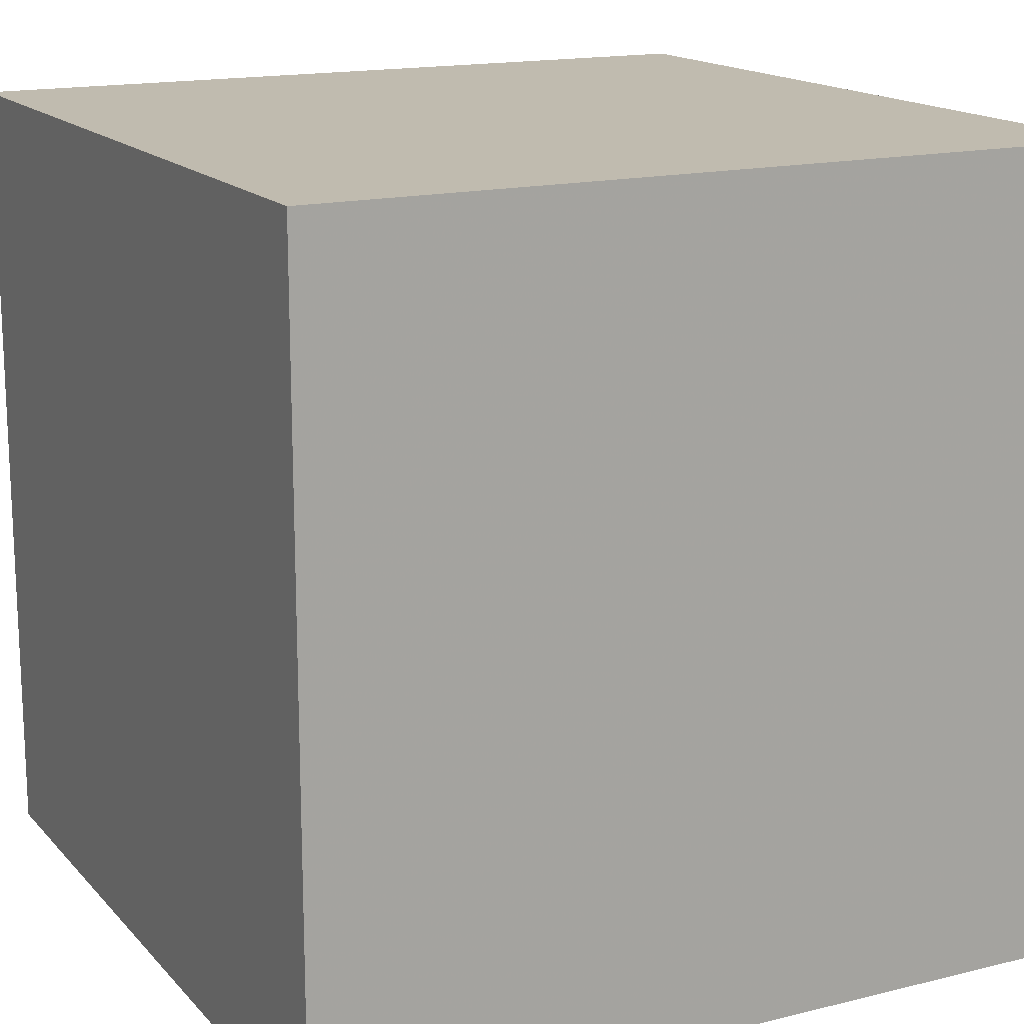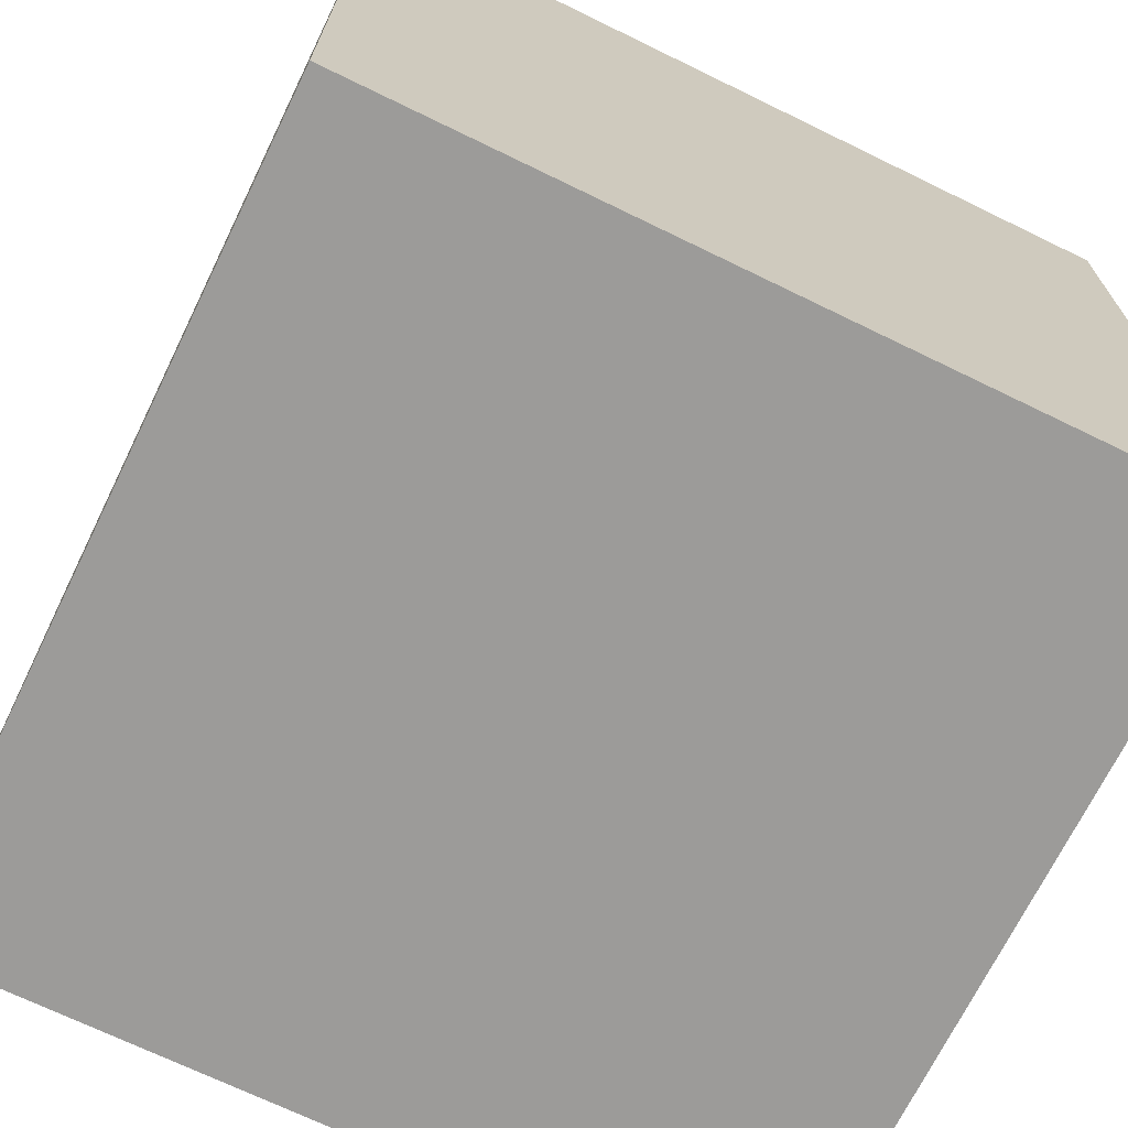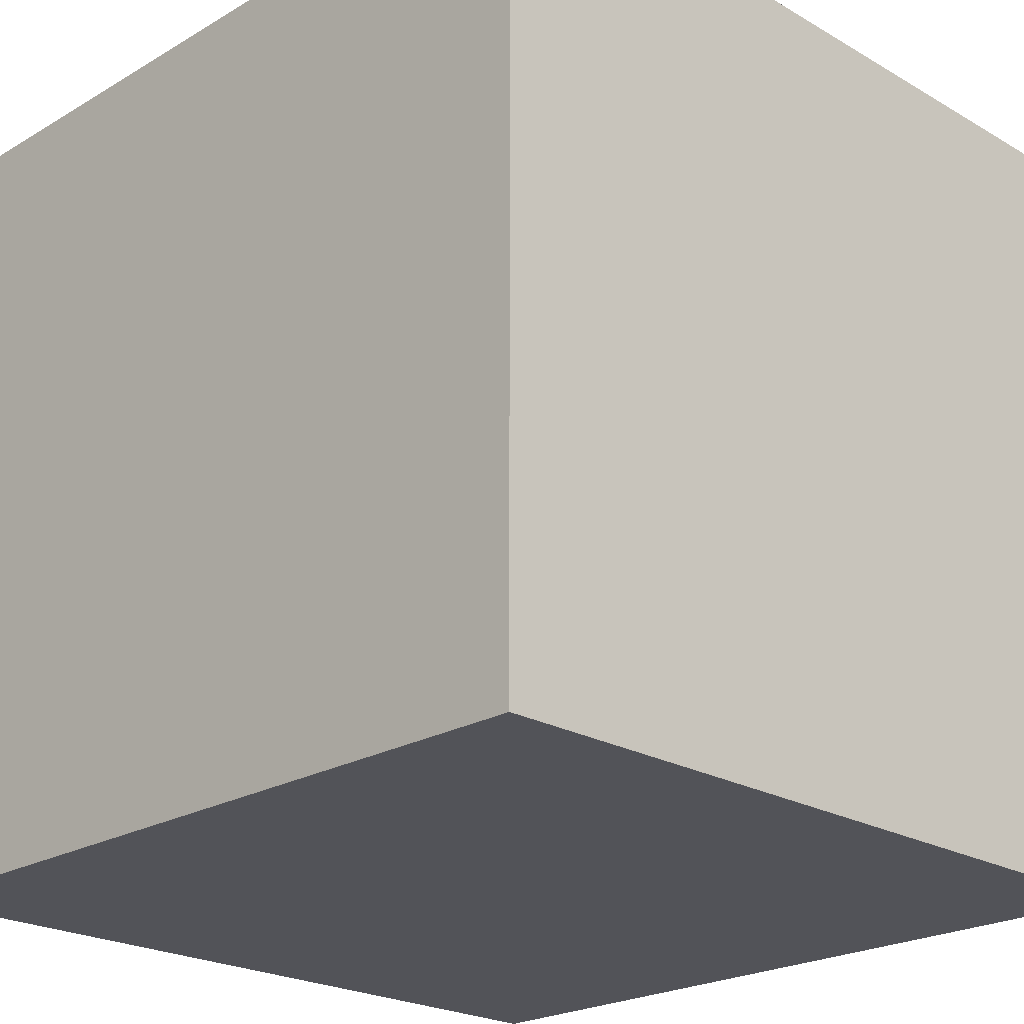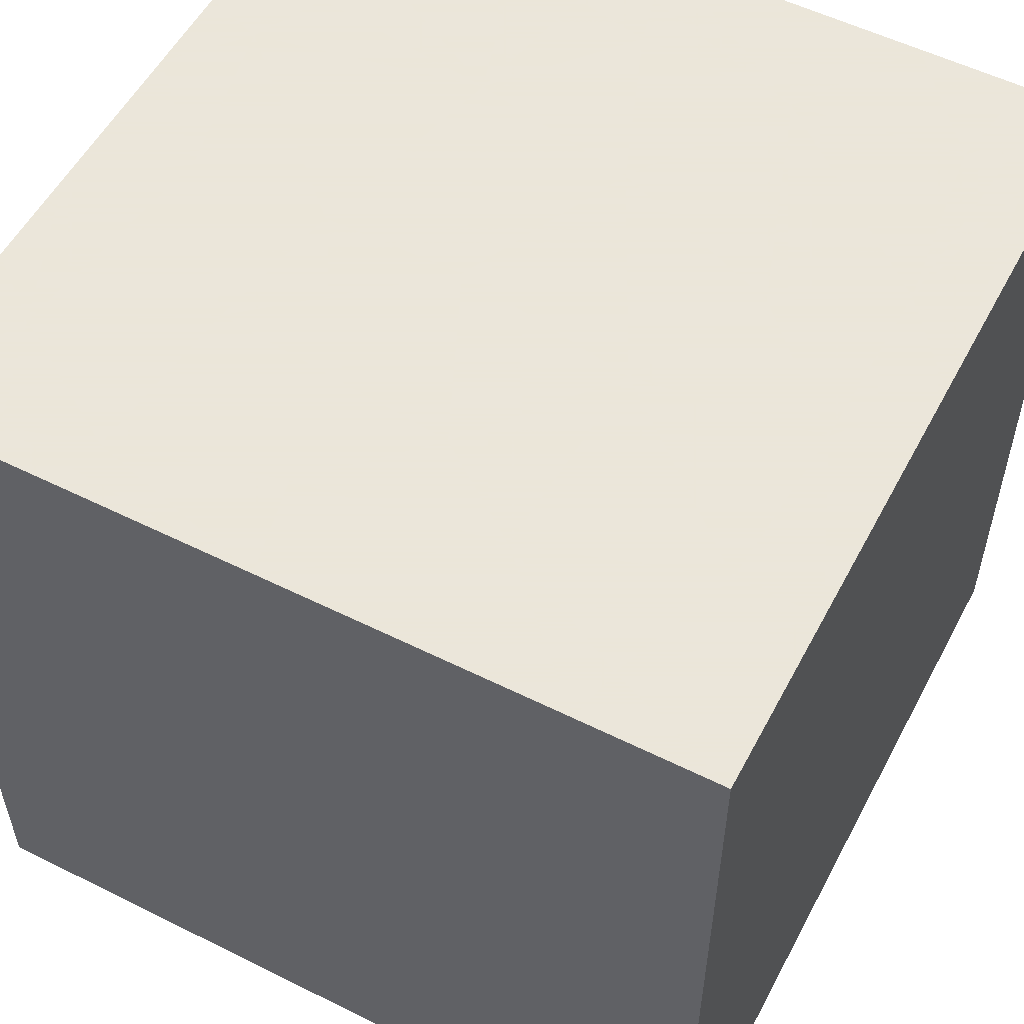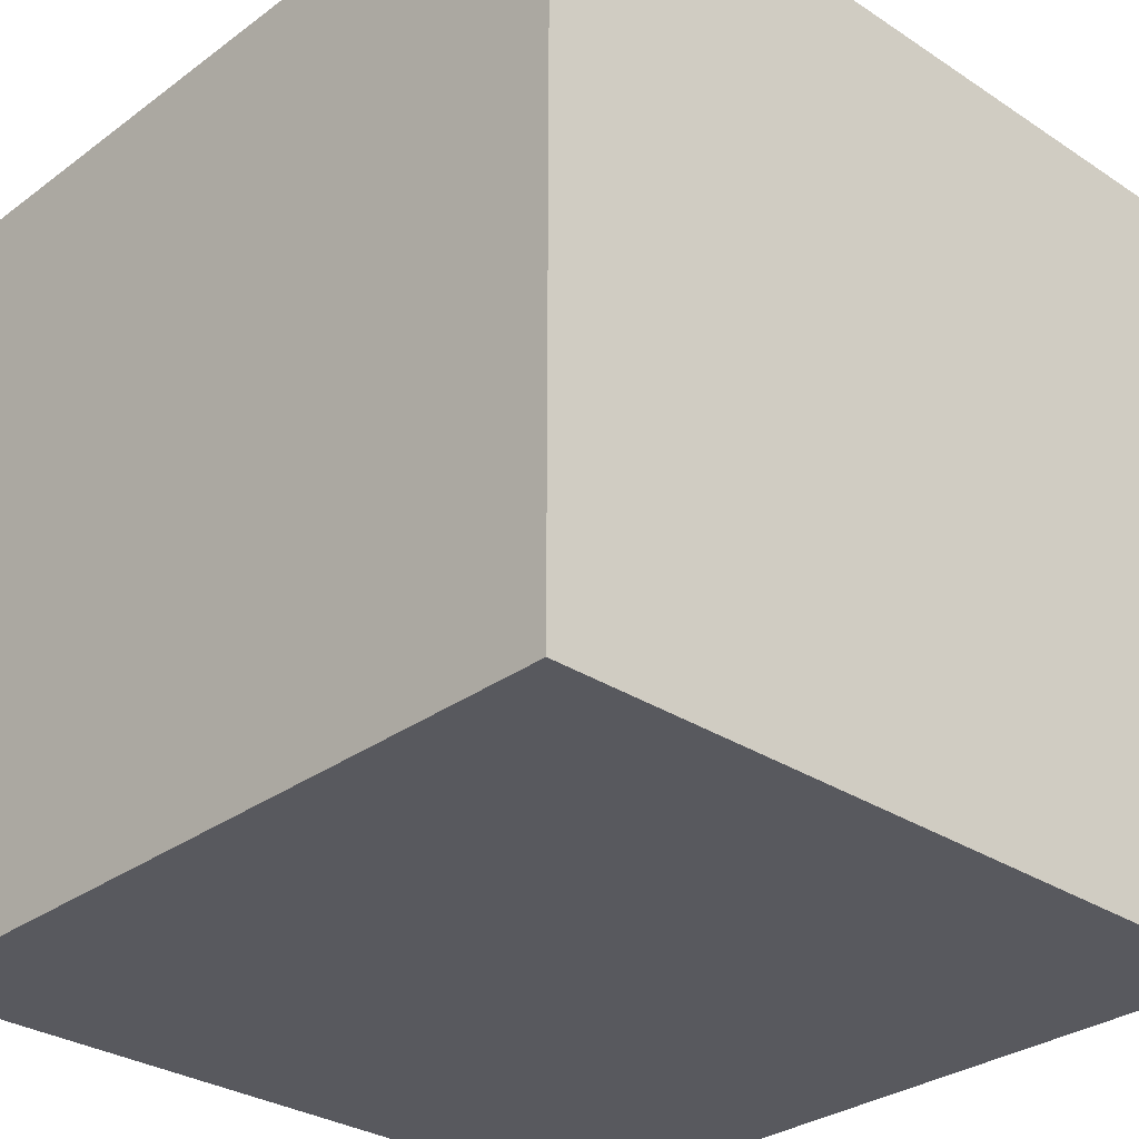
<metadata>
{"format":"obj","ext":"obj","renderer":"f3d","projection":"perspective","resolution":1024,"background":"white","views":[{"elev":16.0,"azim":62.9,"up":"+Z"},{"elev":-69.9,"azim":154.0,"up":"+Y"},{"elev":-22.7,"azim":-44.8,"up":"+Y"},{"elev":55.0,"azim":27.7,"up":"+Z"},{"elev":-30.4,"azim":-43.4,"up":"+Y"}]}
</metadata>
<code>
o brick_77
v 0.2785 1.5 0.2752
v 0.2785 1.4 0.2752
v 0.2619 1.5 0.3159
v 0.0014 1.5 0.5185
v 0.0014 1.4 0.5185
v -0.07493 1.5 0.5799
v -0.07493 1.4 0.5799
v 0.2426 1.5 0.3633
v 0.2426 1.4 0.3633
v 0.2678 1.5 0.4695
v -0.5668 1.5 0.5098
v 0.03763 1.5 0.1772
v 0.03763 1.4 0.1772
v -0.5605 1.5 0.3514
v -0.6131 1.5 0.3882
v -1.12 0.1693 -1.5
v -1.146 -0.1562 1.5
v -0.7161 -0.6771 1.5
v -1.094 -1.5 -0.02604
v -0.5729 -1.5 1.12
v -0.6641 -1.5 -1.25
v -0.9896 1.5 0.2865
v -0.5729 1.5 1.276
v -0.8333 1.5 -1.5
v -1.042 1.5 -1.198
v -0.7812 -1.302 1.5
v 0.09431 1.5 0.5324
v 0.1626 1.5 0.543
v 0.1626 1.4 0.543
v -0.3697 1.5 0.3537
v -0.3697 1.4 0.3537
v -0.5668 1.4 0.5098
v 0.2527 1.5 0.145
v -0.02067 1.5 0.1774
v -0.5317 1.5 0.7431
v 0.1823 -0.7812 1.5
v 0.957 0.4232 -1.5
v 0.1823 0.4818 1.5
v 0.5729 -0.2865 1.5
v 1.079 1.13 -1.5
v 0.5469 1.042 1.5
v 0.5469 -0.3906 -1.5
v 0.5143 -1.5 -0.6641
v 0.5859 -1.5 0.2344
v -0.1562 -1.5 -1.5
v 0.599 -1.5 -1.224
v -0.1042 -1.5 1.5
v 0.5208 -1.5 0.7943
v 0.612 1.5 -1.042
v 0.2891 1.5 0.2659
v 0.5143 1.5 -0.1693
v 0.293 1.5 0.9896
v 0.1302 1.5 -1.5
v -0.1562 1.5 1.5
v 0.625 -1.198 -1.5
v -0.5516 1.5 0.3379
v -0.5516 1.4 0.3379
v -0.5217 1.5 0.7438
v -0.319 -1.107 -1.5
v -0.1823 -1.146 1.5
v -0.3385 0.638 -1.5
v -0.1042 -0.1562 1.5
v 0 1.198 -1.5
v -0.05208 1.094 1.5
v -0.07812 -1.5 -1.042
v 0 -1.5 0.625
v 0 -1.5 -0
v -0.03906 -1.5 1.276
v -0.1562 -1.5 -0.4167
v -0.2148 1.5 -0.9521
v 0 1.5 -0.05208
v -0.1023 1.5 0.6038
v -0.08201 1.5 0.1936
v -0.4105 1.5 0.6726
v -0.4105 1.4 0.6726
v -0.3733 1.5 0.657
v -0.3122 1.5 0.3295
v -0.3733 1.4 0.657
v -0.2239 1.5 0.6767
v -0.2239 1.4 0.6767
v 0.1801 1.5 0.1804
v 0.1801 1.4 0.1804
v -0.4722 1.5 0.3531
v 0.09549 1.5 0.1991
v 1.198 -0.8333 1.5
v 1.25 0.4427 1.5
v 1.185 -0.1823 -1.5
v 1.237 -0.2083 1.5
v 1.211 -1.5 -1.042
v 1.211 -1.5 0.625
v 1.152 -1.5 -0.1693
v 0.9505 -1.5 1.276
v 0.9896 -1.5 1.5
v 1.165 1.107 1.5
v 1.25 1.5 -0.5599
v 1.029 1.5 1.276
v 1.5 1.5 -1.5
v 1.029 -1.302 1.5
v 0.01761 1.5 0.1759
v 0.2345 1.5 0.1478
v -0.254 1.5 0.305
v -0.254 1.4 0.305
v -0.2446 1.5 0.6854
v 0.2089 1.5 0.5146
v -0.02469 1.5 0.549
v -0.02469 1.4 0.549
v -0.4427 0.625 1.5
v -0.625 -0.1562 1.5
v -0.638 1.302 -1.5
v -0.625 1.224 1.5
v -0.4818 -0.4036 -1.5
v -0.612 -1.5 0.5469
v -0.625 -1.5 -0.3906
v -0.617 1.5 0.6331
v -0.6176 1.5 0.6431
v -1.5 -0.9635 0.5208
v -1.5 -1.029 1.224
v -1.5 0.3385 -0.7943
v -1.5 0.3646 0.4948
v -1.5 0.625 0.07812
v -1.5 0.6771 1.224
v -1.5 0.1042 -1.5
v -1.5 0.2083 1.5
v -1.5 -0.1823 -1.068
v -1.5 -0.1823 0.4687
v -1.5 -0.05208 -0
v -1.5 0.02604 1.094
v -1.5 -0.1562 -0.4427
v -1.5 1.25 0.1562
v -1.5 1.5 1.5
v -1.5 1.5 -1.5
v -1.5 1.042 -0.4297
v -1.5 -0.625 0.1562
v -1.5 -0.625 -0.4688
v -1.5 -0.625 -1.198
v -1.5 -1.5 -0.8333
v -1.5 -1.5 0.1562
v -1.5 -1.5 1.5
v -1.5 -1.5 -1.5
v -1.5 0.8594 -0.8724
v -1.5 1.5 -0.8333
v -1.5 1.5 0.1562
v -1.5 -1.198 -0.651
v -1.5 -1.276 0.01302
v -1.5 -1.302 0.7552
v -1.5 -0.3646 1.198
v -1.5 -0.4167 1.5
v -1.5 1.12 0.625
v 0.077 1.5 0.1898
v -0.04481 1.5 0.1779
v -0.6176 1.4 0.6431
v 0.5339 -1.042 1.5
v 0.8333 -1.5 -1.5
v 0.8333 1.5 1.5
v -0.176 1.5 0.2477
v -0.176 1.4 0.2477
v 0.2987 1.5 0.2424
v 0.2987 1.4 0.2424
v -0.4466 1.5 0.7024
v -0.2687 1.5 0.6859
v 0.2631 1.5 0.4812
v 0.2631 1.4 0.4812
v 1.5 -1.5 -1.5
v -0.4156 1.5 0.3487
v 0.2891 1.4 0.2659
v 1.5 -0.5599 0.931
v 1.5 -1.042 0.02604
v 1.5 -0.8333 1.5
v 1.5 0.4427 -0.944
v 1.5 0.07812 0.638
v 1.5 0.4687 0
v 1.5 0.5534 1.217
v 1.5 -0.1042 -1.5
v 1.5 0.1302 1.5
v 1.5 1.12 -1.094
v 1.5 1.217 -0.4557
v 1.5 1.5 1.5
v 1.5 -0.2995 -0.3906
v 1.5 -0.3906 -1.198
v 1.5 -1.5 -0.8333
v 1.5 -1.5 0.1302
v 1.5 -1.5 1.5
v 1.5 0.9766 0.6445
v 1.5 1.5 -0.1042
v 1.5 -1.263 -0.6771
v 1.5 -1.198 0.8594
v -0.02067 1.4 0.1774
v -1.201 -0.9049 -1.5
v -1.263 -0.9896 1.5
v -1.276 0.4688 1.5
v -1.25 1.055 -1.5
v -1.042 0.9635 1.5
v -1.185 -1.5 -1.016
v -1.198 -1.5 0.4167
v -1.211 -1.5 1.12
v -1.172 -1.5 -0.4688
v -1.211 1.5 1.042
v -1.243 1.5 -0.3776
v 0.2678 1.4 0.4695
v -0.5317 1.4 0.7431
v 0.2319 1.5 0.3727
v 0.2319 1.4 0.3727
v -0.5292 1.5 0.3333
v -0.5292 1.4 0.3333
v -0.2687 1.4 0.6859
v -0.0584 1.5 0.5729
v 0.2345 1.4 0.1478
v -0.1258 1.5 0.6208
v -0.1258 1.4 0.6208
v -0.5637 1.5 0.4939
v -0.5637 1.4 0.4939
v -0.5872 1.5 0.6692
v 0.8333 0.2083 1.5
v 1.12 1.5 0.4102
v -0.1654 1.5 0.6423
v -0.1654 1.4 0.6423
v 0.077 1.4 0.1898
v -0.4239 1.5 0.3522
v -0.4239 1.4 0.3522
v -0.004788 1.5 0.1805
v -0.004788 1.4 0.1805
v -0.4722 1.4 0.3531
v -0.4466 1.4 0.7024
v 0.114 1.5 0.2083
v 0.114 1.4 0.2083
v -0.07732 1.5 0.5857
v -0.07732 1.4 0.5857
v 0.01761 1.4 0.1759
v -0.6131 1.4 0.3882
v -0.082 1.4 0.1936
v -0.04481 1.4 0.1779
v 0.01793 1.5 0.5115
v 0.01793 1.4 0.5115
v -0.0584 1.4 0.5729
v 0.04795 1.5 0.5135
v 0.04795 1.4 0.5135
v 0.1042 1.5 0.2034
v 0.1419 1.5 0.5518
v 0.1419 1.4 0.5518
v -0.5868 1.5 0.3698
v -0.5872 1.4 0.6692
v 0.2527 1.4 0.145
v -0.4156 1.4 0.3487
v -0.5217 1.4 0.7438
v -0.2446 1.4 0.6854
v -0.02893 1.5 0.1809
v -0.02893 1.4 0.1809
v -0.5605 1.4 0.3514
v 0.06598 1.5 0.5208
v -0.163 1.5 0.6365
v -0.163 1.4 0.6365
v -0.617 1.4 0.6331
f 117 145 138
f 138 26 189
f 145 137 138
f 137 195 138
f 147 117 138
f 195 20 138
f 47 26 138
f 189 147 138
f 20 47 138
f 189 17 147
f 137 194 195
f 18 17 189
f 147 146 117
f 117 116 145
f 145 144 137
f 47 60 26
f 26 18 189
f 123 146 147
f 116 144 145
f 195 112 20
f 20 68 47
f 17 123 147
f 123 127 146
f 194 112 195
f 146 116 117
f 137 19 194
f 60 18 26
f 146 125 116
f 17 190 123
f 123 121 127
f 47 152 60
f 18 108 17
f 127 125 146
f 125 133 116
f 133 144 116
f 144 136 137
f 137 196 19
f 20 66 68
f 144 143 136
f 136 196 137
f 19 112 194
f 112 66 20
f 60 36 18
f 130 121 123
f 19 113 112
f 68 92 47
f 93 152 47
f 152 36 60
f 190 130 123
f 92 93 47
f 93 98 152
f 18 62 108
f 136 193 196
f 66 48 68
f 68 48 92
f 36 62 18
f 108 190 17
f 127 119 125
f 125 126 133
f 133 134 144
f 108 107 190
f 190 192 130
f 121 119 127
f 134 143 144
f 113 67 112
f 143 139 136
f 196 113 19
f 67 66 112
f 126 134 133
f 66 44 48
f 182 98 93
f 62 107 108
f 107 192 190
f 126 128 134
f 139 193 136
f 193 113 196
f 92 182 93
f 98 85 152
f 152 39 36
f 36 39 62
f 130 148 121
f 148 119 121
f 119 126 125
f 134 139 143
f 113 69 67
f 48 90 92
f 119 120 126
f 134 135 139
f 67 44 66
f 62 38 107
f 193 21 113
f 85 39 152
f 107 110 192
f 148 120 119
f 128 124 134
f 182 168 98
f 85 88 39
f 120 128 126
f 124 135 134
f 113 65 69
f 168 85 98
f 39 38 62
f 120 118 128
f 139 21 193
f 21 65 113
f 44 90 48
f 90 182 92
f 166 182 186
f 166 168 182
f 23 197 130
f 69 43 67
f 110 130 192
f 130 142 148
f 148 129 120
f 43 44 67
f 38 64 107
f 107 64 110
f 110 54 130
f 197 142 130
f 139 45 21
f 168 88 85
f 88 213 39
f 213 38 39
f 23 130 54
f 115 197 23
f 114 197 115
f 22 142 197
f 120 132 118
f 128 118 124
f 135 122 139
f 111 59 188
f 188 45 139
f 65 43 69
f 35 115 23
f 114 22 197
f 142 129 148
f 124 122 135
f 188 139 122
f 59 45 188
f 44 91 90
f 90 181 182
f 167 186 182
f 64 54 110
f 23 58 35
f 115 35 212
f 210 15 114
f 114 11 210
f 16 188 122
f 43 91 44
f 167 182 181
f 166 186 167
f 168 174 88
f 58 23 160
f 56 203 22
f 22 114 15
f 15 240 14
f 22 15 14
f 22 14 56
f 129 132 120
f 132 140 118
f 166 174 168
f 213 41 38
f 41 64 38
f 160 23 52
f 76 74 159
f 159 58 160
f 160 76 159
f 198 142 22
f 45 65 21
f 91 181 90
f 172 174 166
f 88 86 213
f 52 23 54
f 30 155 203
f 83 218 164
f 203 83 164
f 203 164 30
f 111 188 16
f 65 46 43
f 178 170 166
f 52 72 208
f 208 250 215
f 103 160 52
f 52 208 215
f 79 103 52
f 52 215 79
f 77 155 30
f 178 166 167
f 27 249 4
f 206 6 226
f 27 4 105
f 27 105 206
f 206 226 72
f 72 52 27
f 206 72 27
f 101 155 77
f 71 203 155
f 142 132 129
f 118 122 124
f 43 89 91
f 170 172 166
f 174 86 88
f 86 41 213
f 41 54 64
f 235 232 4
f 249 235 4
f 73 71 155
f 70 22 203
f 45 46 65
f 46 89 43
f 171 170 178
f 86 94 41
f 238 27 52
f 52 104 28
f 28 238 52
f 150 246 34
f 71 73 150
f 71 150 34
f 34 220 99
f 99 12 71
f 71 34 99
f 71 70 203
f 70 198 22
f 61 111 16
f 37 111 61
f 42 59 111
f 55 45 59
f 185 167 181
f 169 171 178
f 52 50 10
f 161 104 52
f 52 10 161
f 84 237 71
f 71 12 149
f 149 84 71
f 142 141 132
f 140 131 118
f 37 42 111
f 42 55 59
f 41 154 54
f 10 50 3
f 10 3 8
f 8 201 10
f 51 71 237
f 100 33 51
f 237 224 81
f 100 51 237
f 237 81 100
f 51 70 71
f 198 141 142
f 131 122 118
f 45 153 46
f 91 180 181
f 171 183 170
f 183 172 170
f 94 154 41
f 52 54 154
f 51 33 157
f 1 3 50
f 50 51 157
f 49 70 51
f 132 131 140
f 191 16 122
f 40 37 61
f 55 153 45
f 89 180 91
f 185 181 180
f 178 167 185
f 176 171 169
f 174 177 86
f 96 52 154
f 214 50 52
f 214 51 50
f 141 131 132
f 191 122 131
f 61 16 191
f 172 177 174
f 177 94 86
f 25 198 70
f 25 141 198
f 176 183 171
f 40 61 63
f 179 178 185
f 175 176 169
f 214 52 96
f 95 51 214
f 109 61 191
f 37 87 42
f 153 89 46
f 179 185 163
f 169 178 179
f 63 61 109
f 163 55 42
f 163 153 55
f 163 185 180
f 49 51 95
f 87 163 42
f 177 172 183
f 94 177 154
f 25 131 141
f 153 163 89
f 89 163 180
f 96 154 177
f 97 49 95
f 53 70 49
f 24 25 70
f 24 109 191
f 53 63 109
f 53 40 63
f 97 176 175
f 184 183 176
f 177 214 96
f 184 95 214
f 97 53 49
f 53 24 70
f 24 131 25
f 24 191 131
f 53 109 24
f 97 40 53
f 97 37 40
f 173 87 37
f 173 163 87
f 173 169 179
f 97 175 169
f 97 184 176
f 184 177 183
f 184 214 177
f 97 95 184
f 97 173 37
f 173 179 163
f 97 169 173
f 202 162 199
f 202 29 162
f 202 199 10
f 10 201 202
f 161 10 199
f 199 162 161
f 29 202 236
f 104 161 162
f 162 29 104
f 236 239 29
f 202 225 236
f 29 28 104
f 201 8 9
f 9 202 201
f 239 236 27
f 27 238 239
f 29 239 28
f 225 202 9
f 233 236 225
f 8 3 9
f 236 235 249
f 236 249 27
f 238 28 239
f 225 9 2
f 236 233 235
f 225 217 233
f 2 9 3
f 3 1 2
f 2 82 225
f 232 235 233
f 84 149 217
f 217 225 84
f 221 233 217
f 1 50 2
f 2 158 82
f 81 224 225
f 225 82 81
f 4 232 233
f 233 5 4
f 225 224 237
f 237 84 225
f 221 247 233
f 221 217 13
f 165 2 50
f 165 158 2
f 158 207 82
f 156 5 233
f 149 12 13
f 13 217 149
f 247 221 187
f 247 230 233
f 13 228 221
f 50 157 158
f 158 165 50
f 242 207 158
f 82 207 81
f 5 106 105
f 105 4 5
f 5 156 102
f 156 233 230
f 34 246 247
f 247 187 34
f 187 221 34
f 230 247 231
f 12 99 228
f 228 13 12
f 99 220 221
f 221 228 99
f 207 242 100
f 242 158 157
f 157 33 242
f 100 81 207
f 7 106 5
f 7 5 102
f 155 101 102
f 102 156 155
f 156 230 155
f 246 150 247
f 220 34 221
f 230 231 73
f 231 247 150
f 33 100 242
f 206 105 106
f 106 234 206
f 7 234 106
f 102 209 7
f 101 77 102
f 73 155 230
f 150 73 231
f 234 7 206
f 251 209 102
f 227 7 209
f 31 102 77
f 77 30 31
f 6 206 7
f 209 251 208
f 102 31 251
f 226 6 7
f 7 227 226
f 72 226 227
f 227 209 72
f 30 164 31
f 250 208 251
f 209 208 72
f 31 78 251
f 243 31 164
f 215 250 251
f 251 216 215
f 31 219 78
f 205 251 78
f 243 219 31
f 164 218 243
f 216 251 80
f 211 78 219
f 80 251 205
f 205 78 160
f 219 243 218
f 79 215 216
f 216 80 79
f 78 211 32
f 211 219 222
f 205 245 80
f 76 160 78
f 160 103 205
f 218 83 219
f 78 32 75
f 210 11 32
f 32 211 210
f 211 222 248
f 222 219 83
f 245 205 103
f 80 245 79
f 78 75 76
f 241 75 32
f 248 229 211
f 204 248 222
f 103 79 245
f 74 76 75
f 75 241 223
f 241 32 252
f 211 229 210
f 252 32 11
f 11 114 252
f 240 15 229
f 229 248 240
f 248 204 57
f 204 222 83
f 83 203 204
f 159 74 75
f 75 223 159
f 244 223 241
f 241 252 151
f 15 210 229
f 114 115 252
f 14 240 248
f 248 57 14
f 57 204 56
f 203 56 204
f 58 159 223
f 223 244 58
f 200 244 241
f 241 151 212
f 151 252 115
f 56 14 57
f 35 58 244
f 244 200 35
f 200 241 212
f 212 35 200
f 115 212 151

</code>
